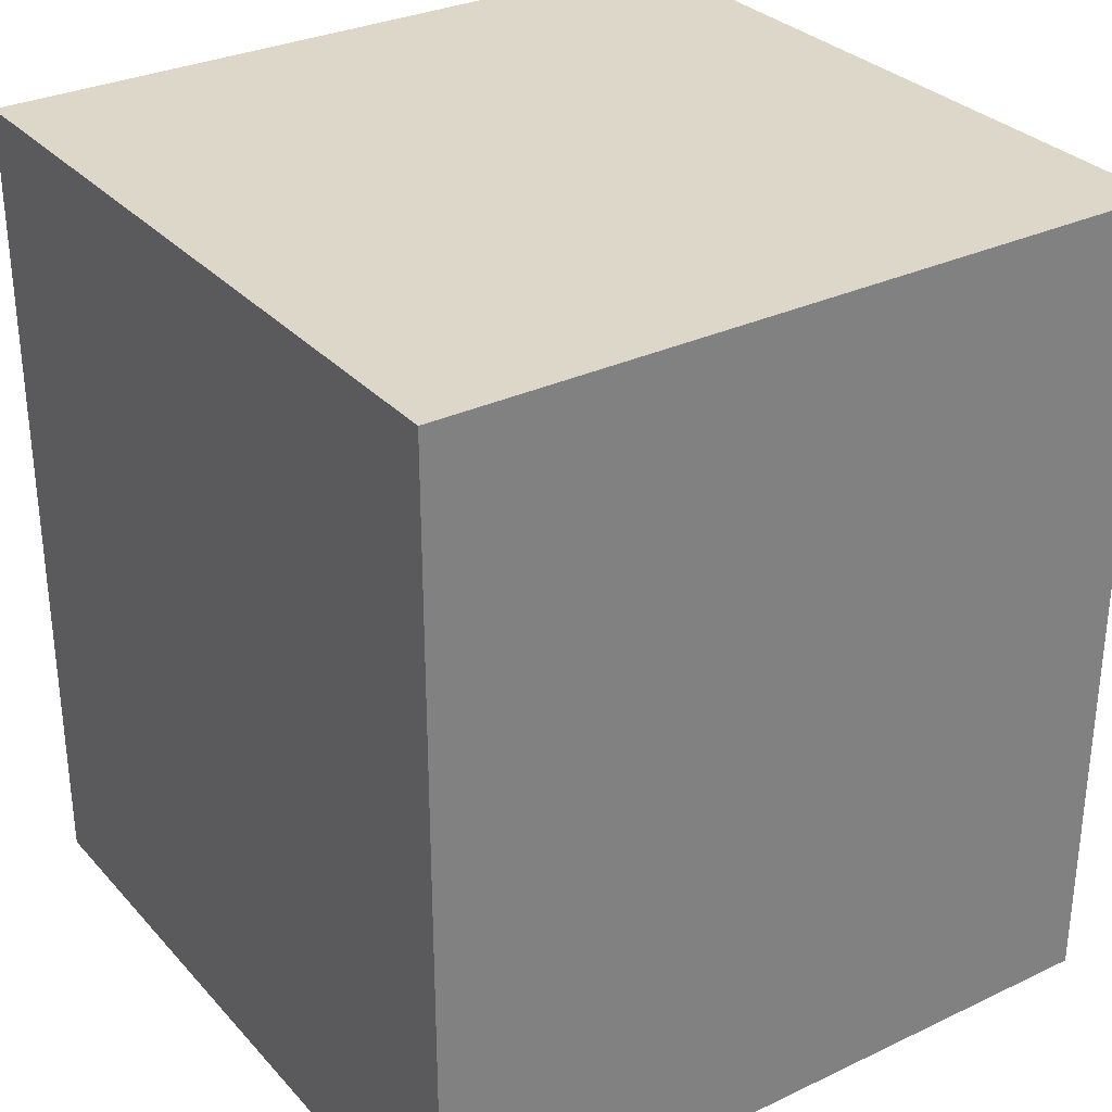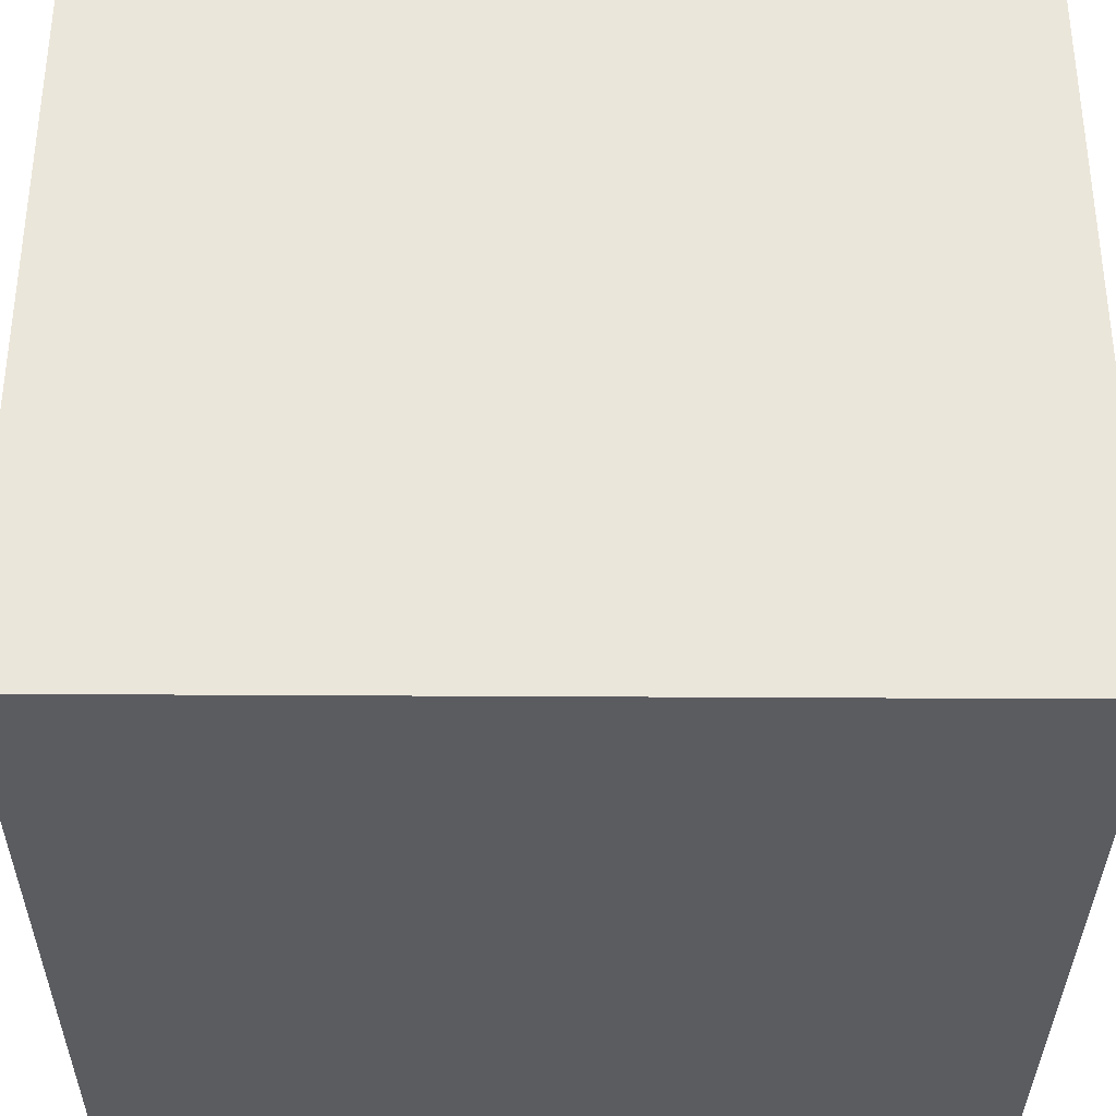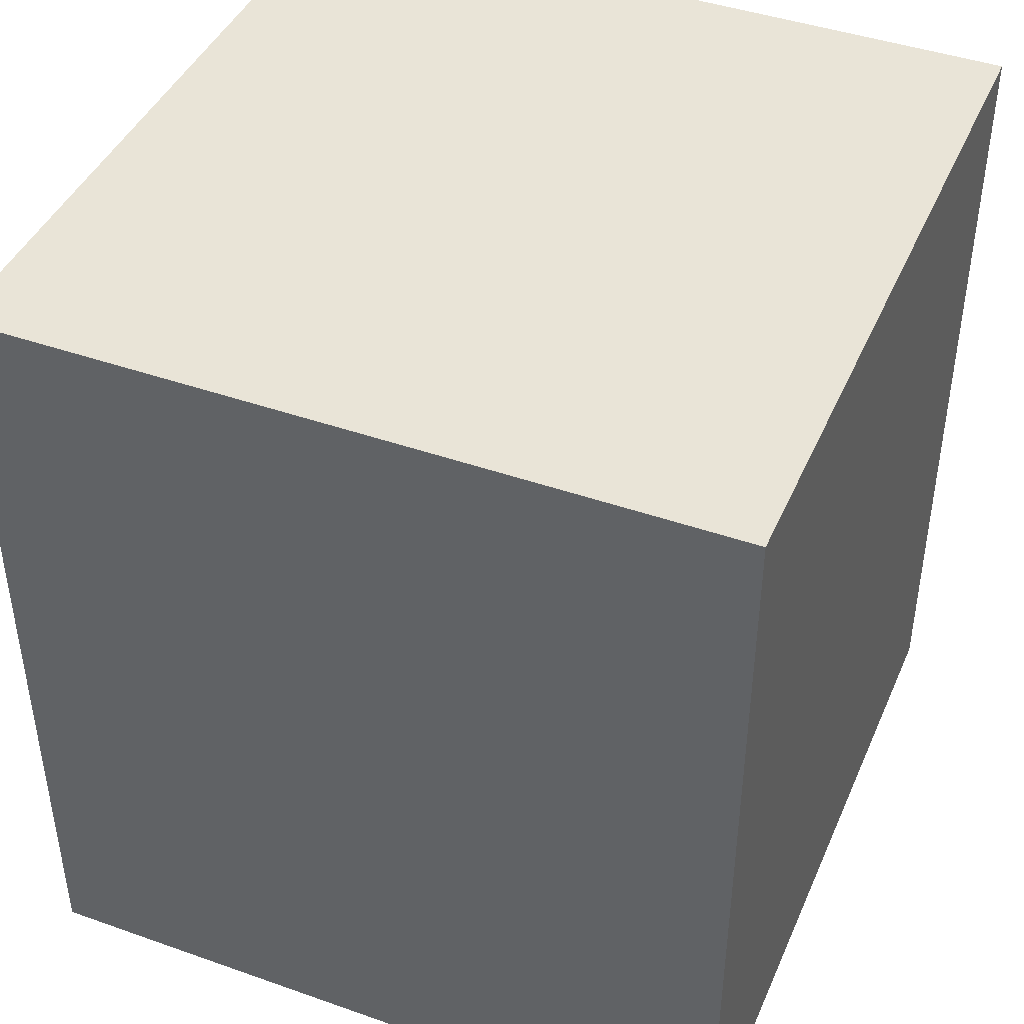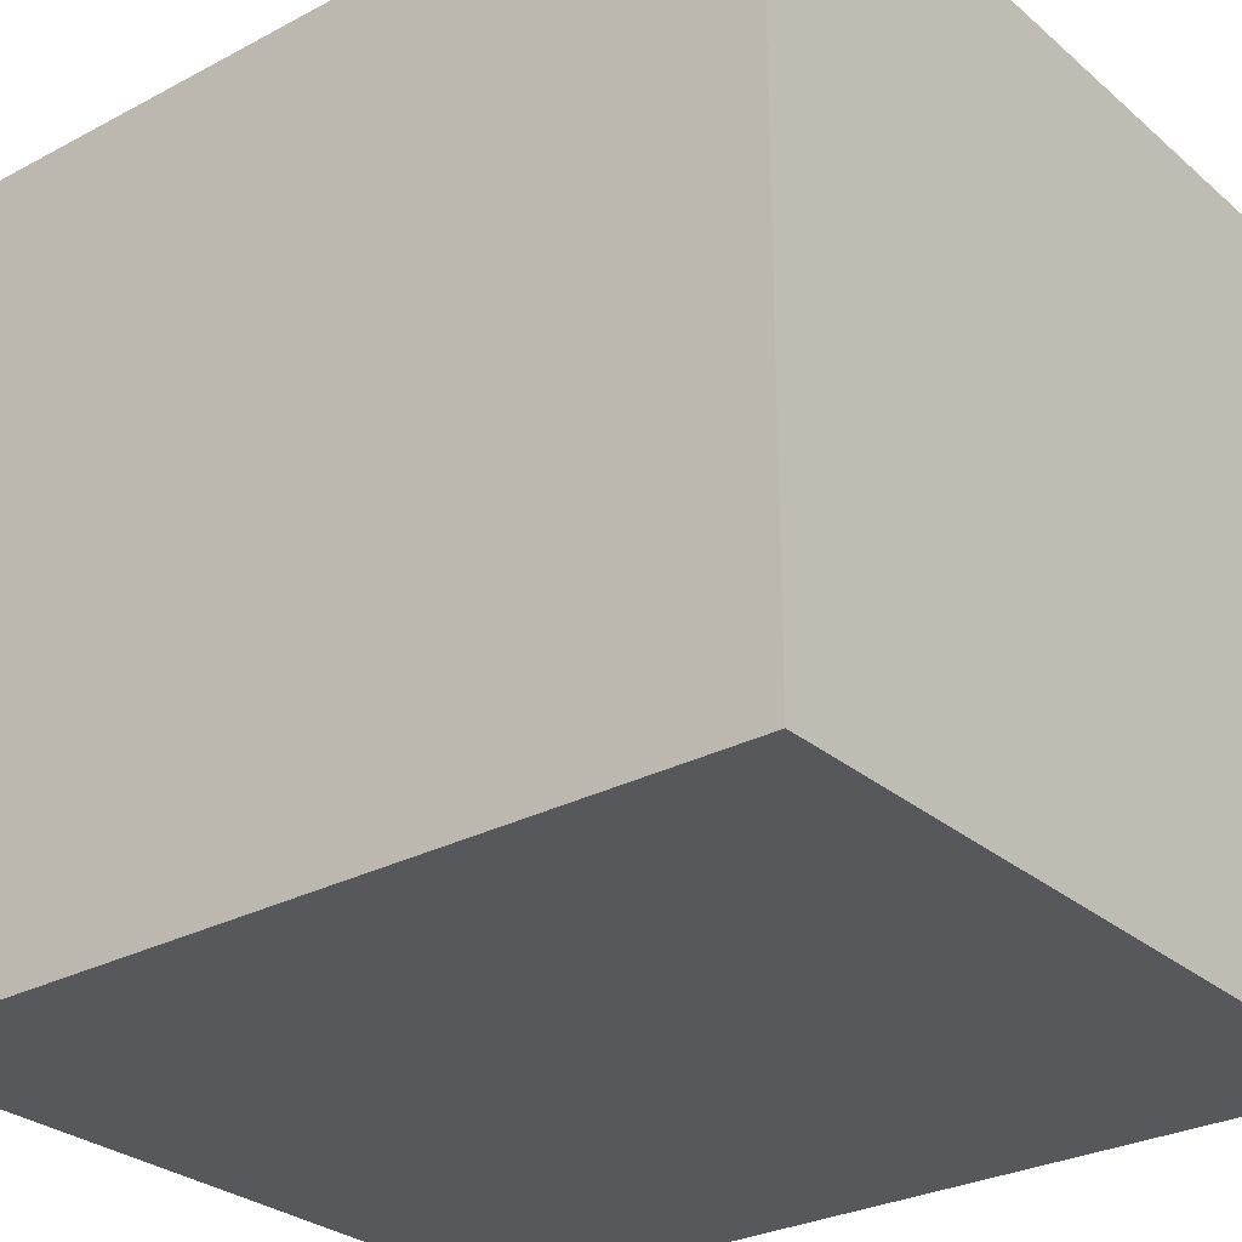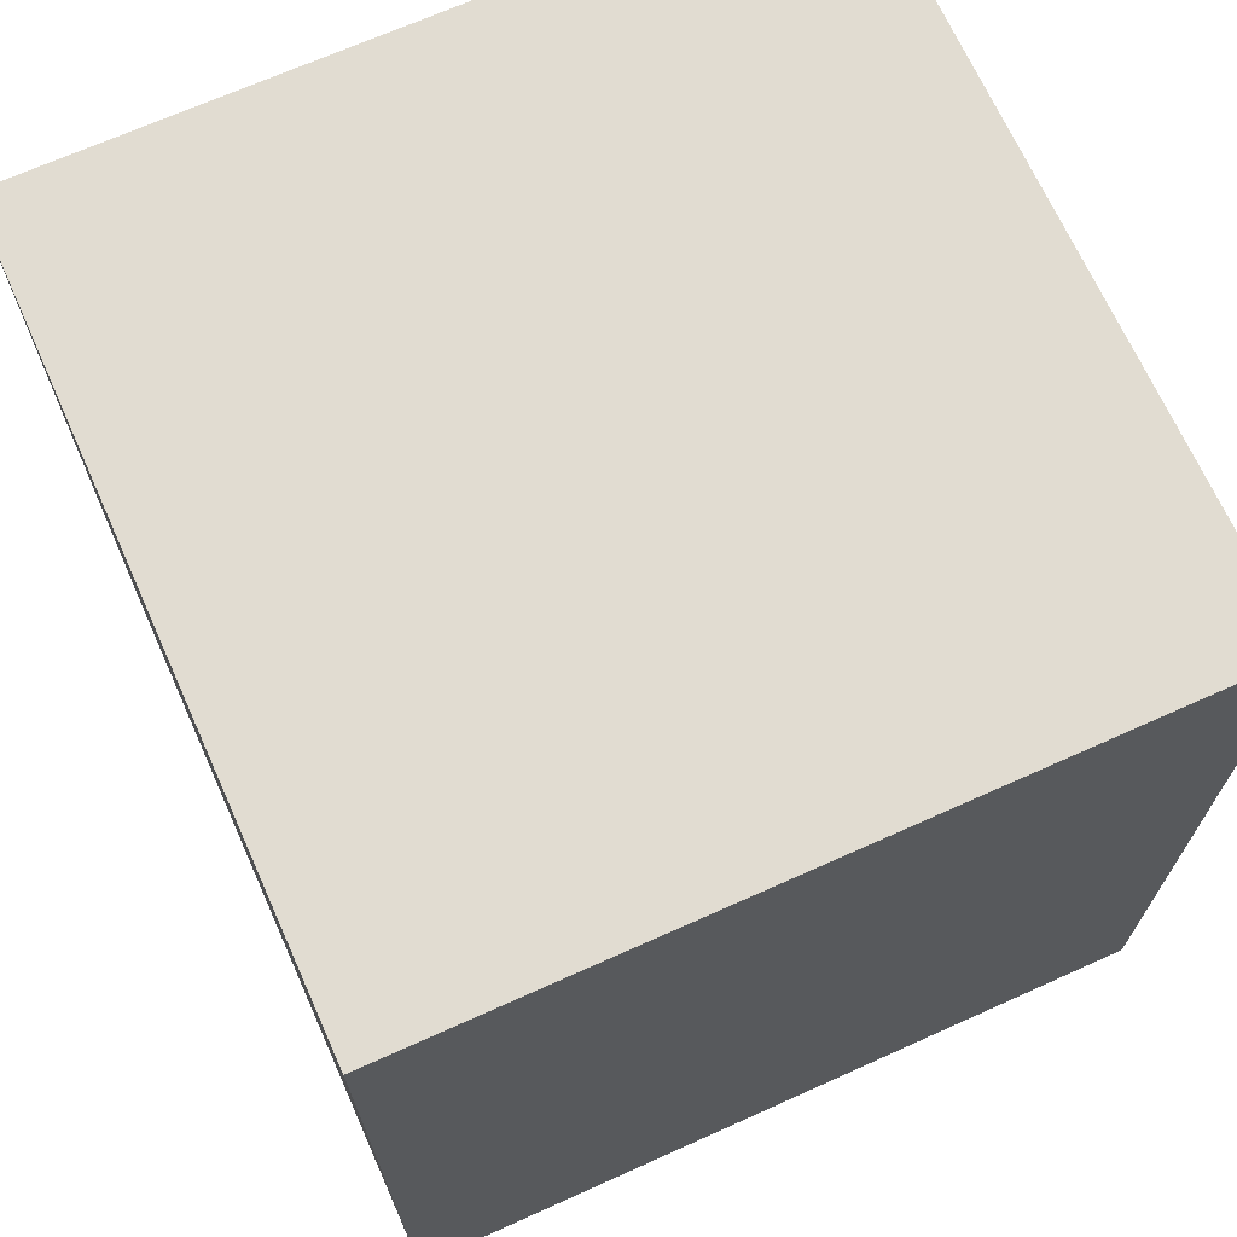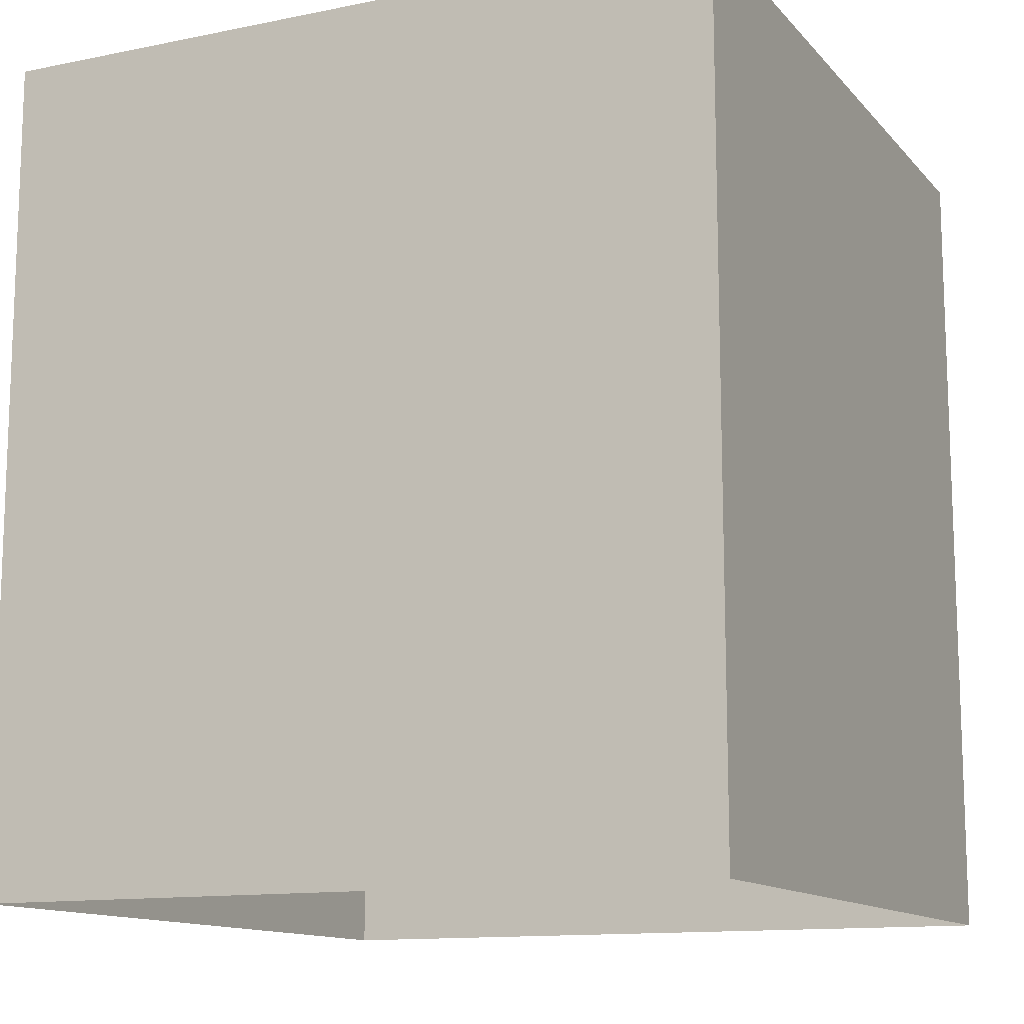
<metadata>
{"format":"obj","ext":"obj","renderer":"f3d","projection":"perspective","resolution":1024,"background":"white","views":[{"elev":30.9,"azim":-124.1,"up":"+Z"},{"elev":-34.4,"azim":89.5,"up":"+Y"},{"elev":43.2,"azim":-67.4,"up":"+Z"},{"elev":-28.6,"azim":-51.5,"up":"+Y"},{"elev":69.1,"azim":-24.2,"up":"+Z"},{"elev":-12.7,"azim":-64.8,"up":"+Z"}]}
</metadata>
<code>
g tokyo_3018_cafe_lamp2_mesh
v -0.18 -0.18 0.2025
v 0.18 -0.18 0.2025
v 0.18 -0.18 -0.2025
v -0.18 -0.18 -0.2025
v -0.18 0.18 0.2025
v -0.18 0.18 -0.2025
v 0.18 0.18 -0.2025
v 0.18 0.18 0.2025
v -0.18 0.18 -0.2025
v -0.18 0.18 0.2025
v -0.18 -0.18 0.2025
v -0.18 -0.18 -0.2025
v 0.18 0.18 -0.2025
v 0.18 -0.18 -0.2025
v 0.18 -0.18 0.2025
v 0.18 0.18 0.2025
v 0.18 -0.18 0.2025
v -0.18 -0.18 0.2025
v -0.18 0.18 0.2025
v 0.18 0.18 0.2025
g tokyo_3018_cafe_lamp2_mesh_0
f 3 2 1
f 4 3 1
f 7 6 5
f 8 7 5
f 11 10 9
f 12 11 9
f 15 14 13
f 16 15 13
f 19 18 17
f 20 19 17

</code>
